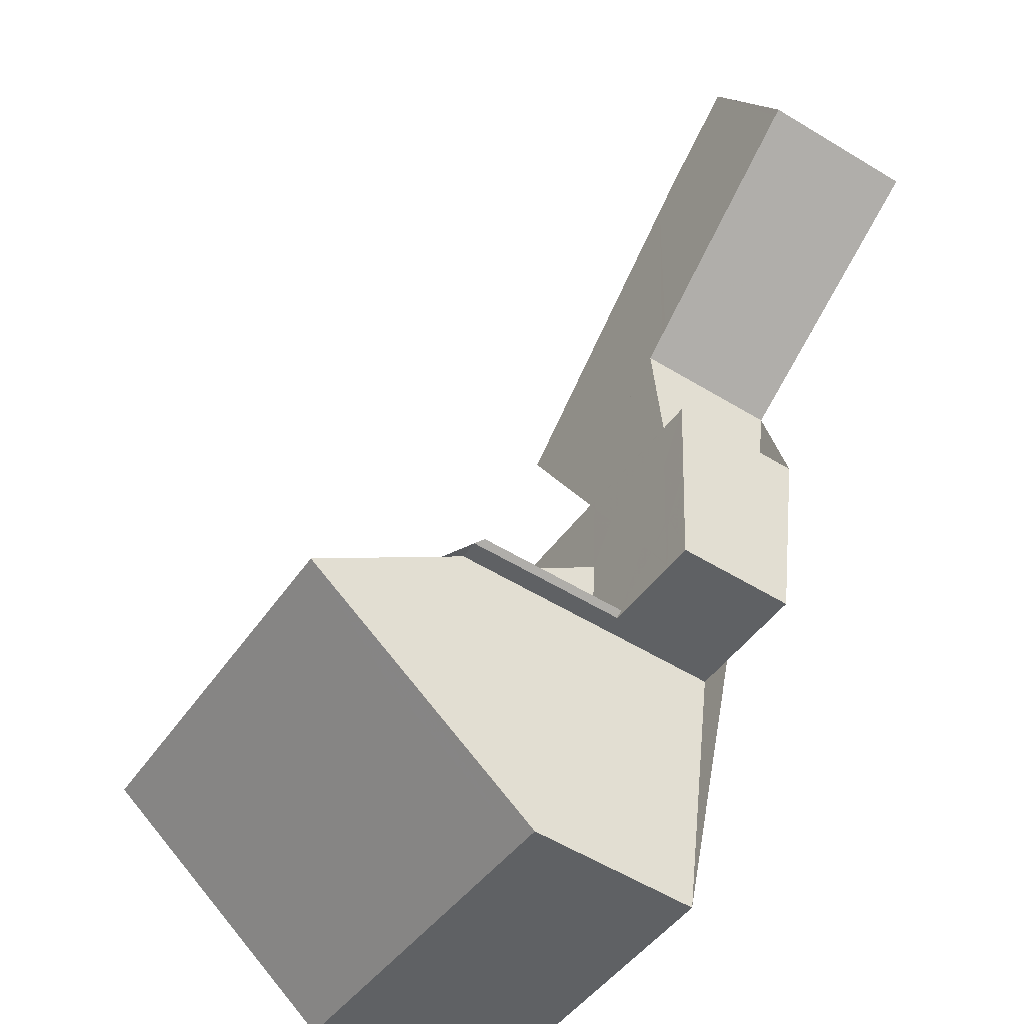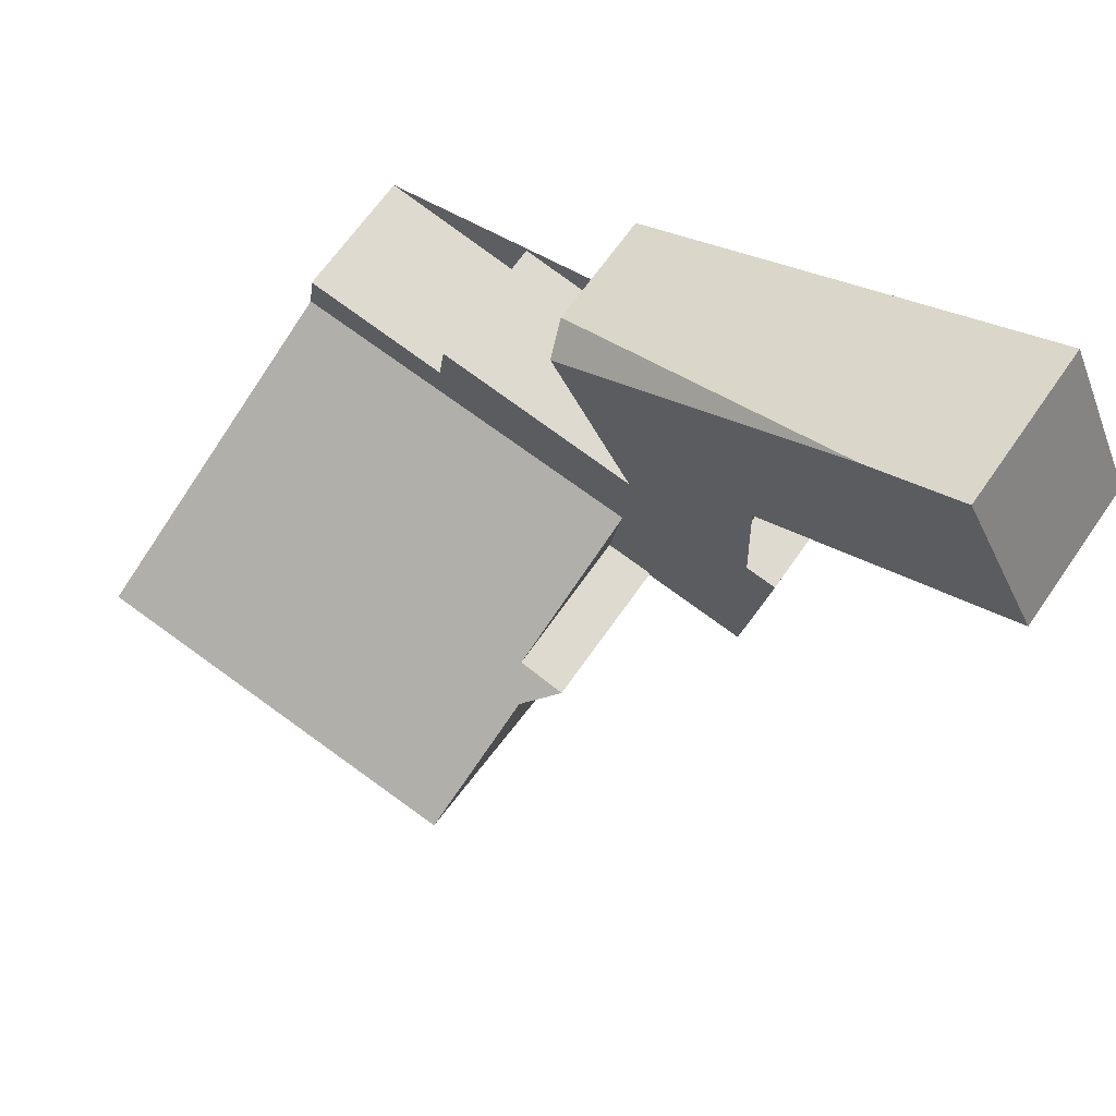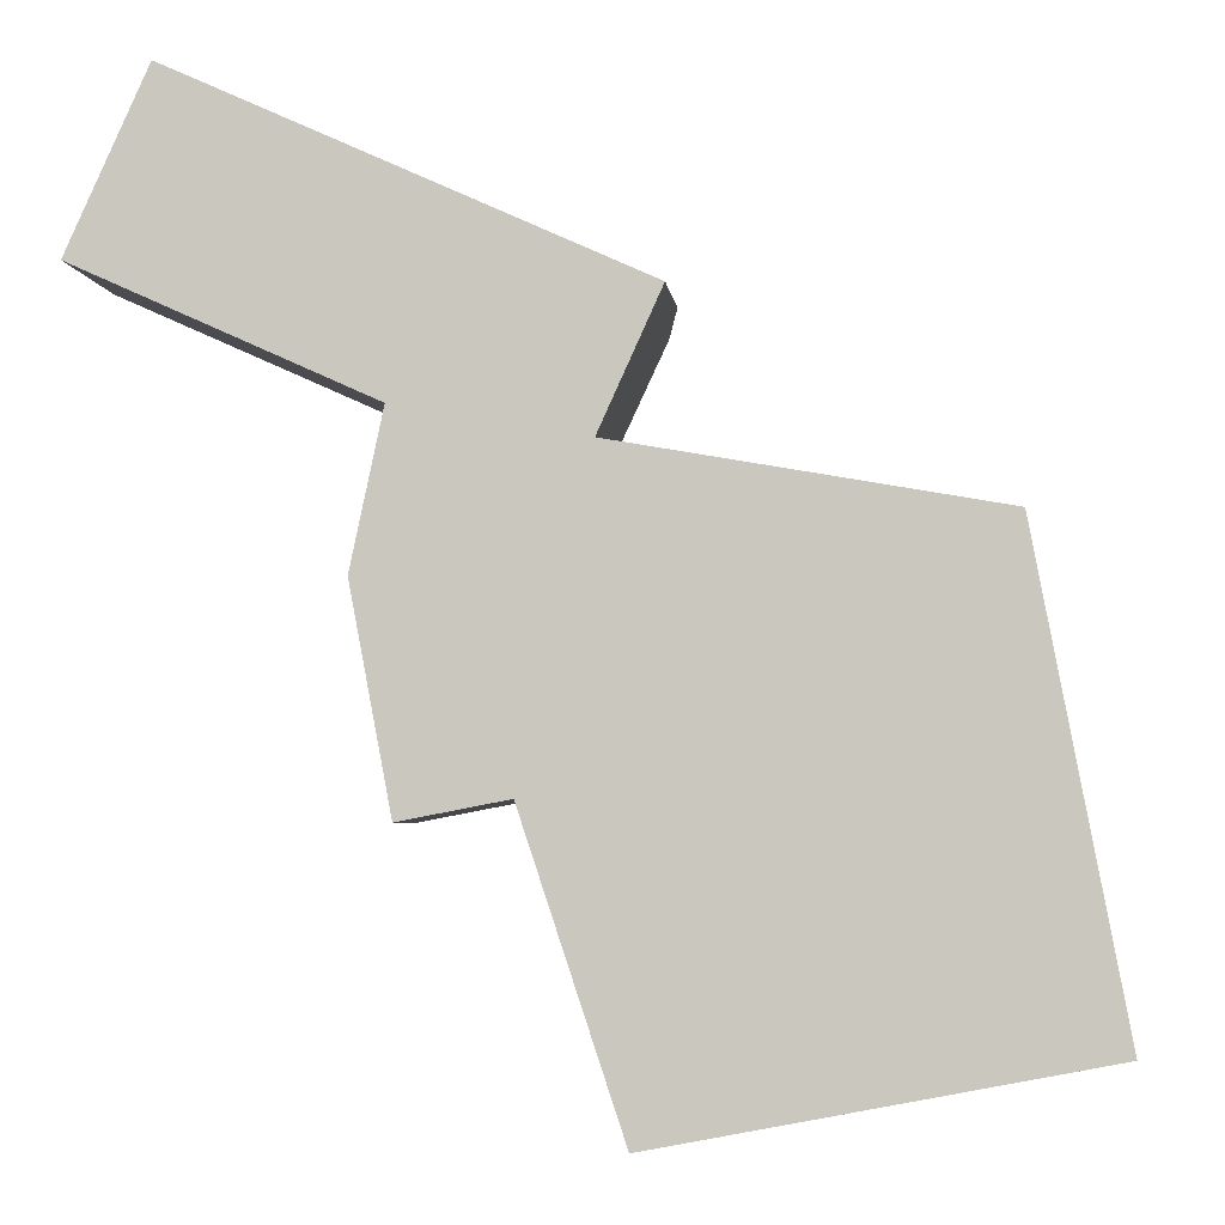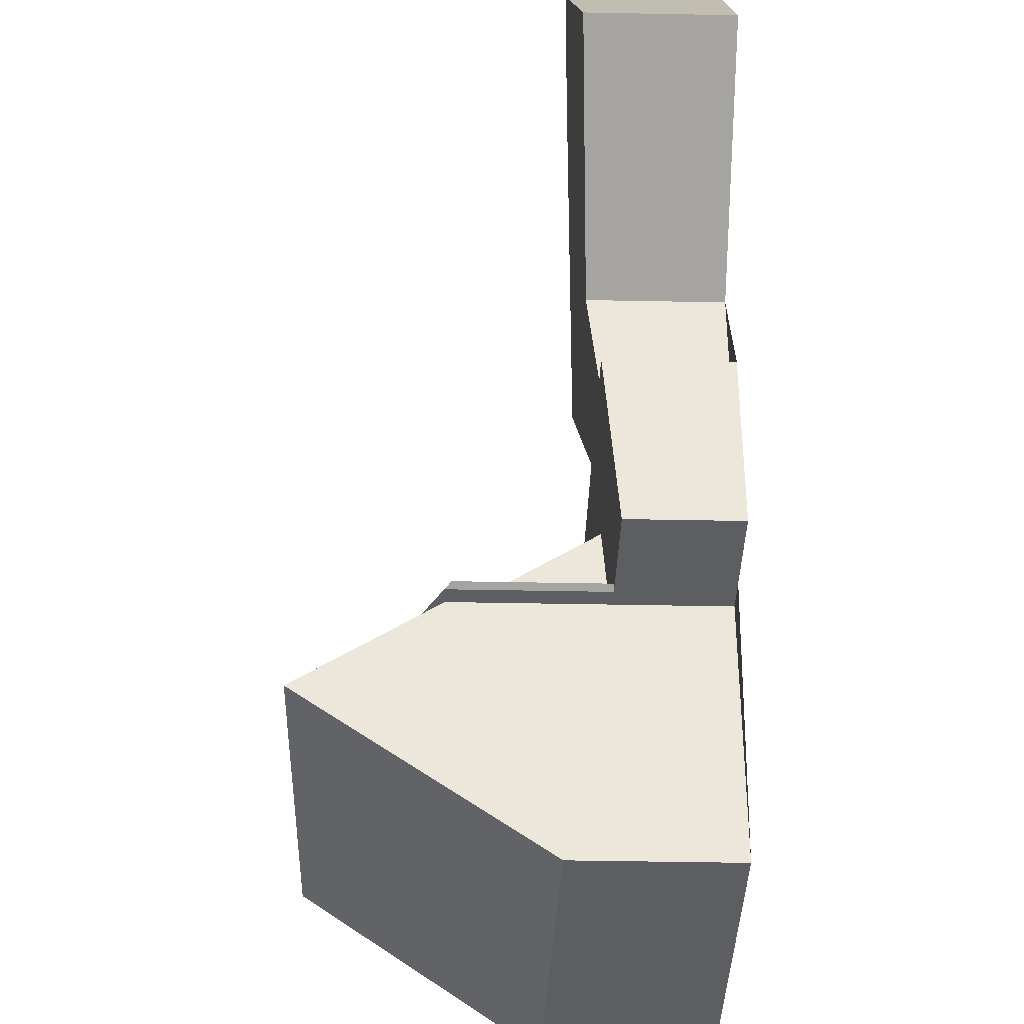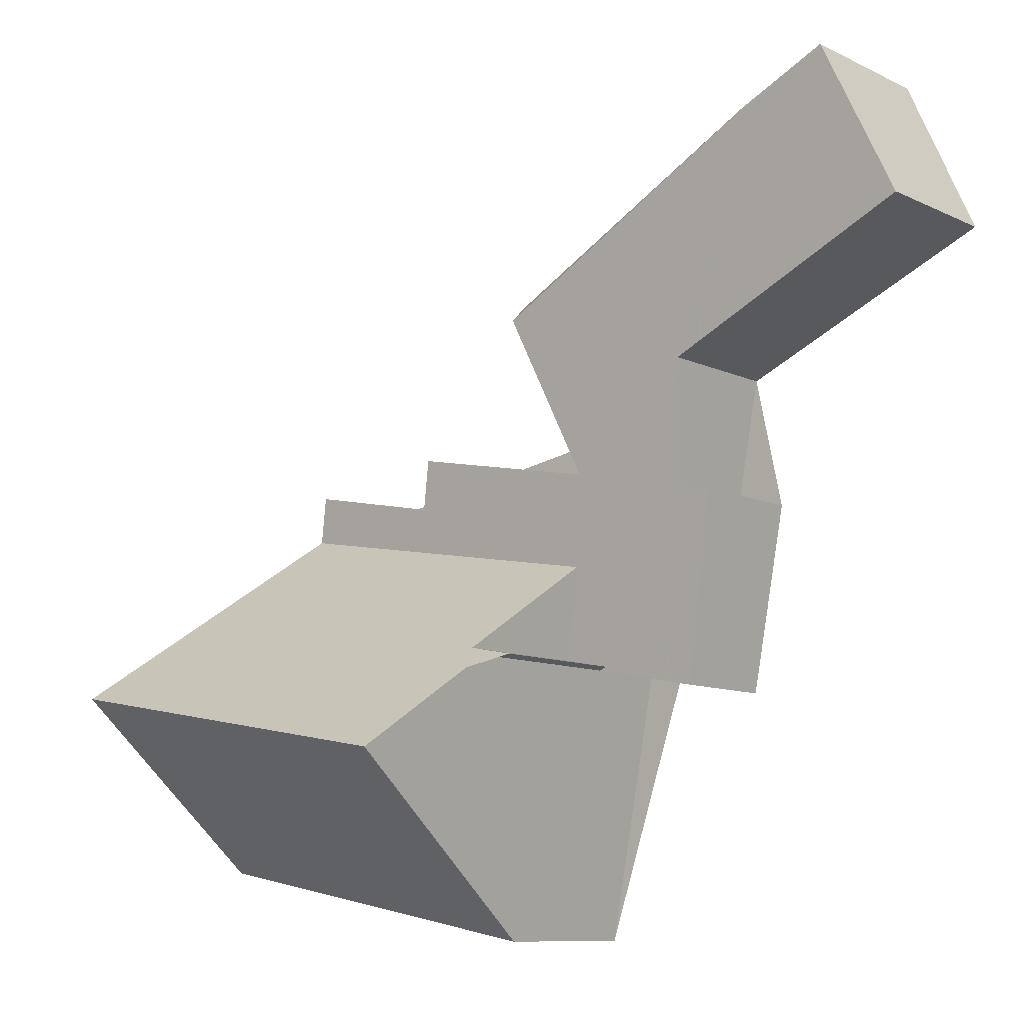
<metadata>
{"format":"obj","ext":"obj","renderer":"f3d","projection":"perspective","resolution":1024,"background":"white","views":[{"elev":-56.9,"azim":57.7,"up":"+Y"},{"elev":65.0,"azim":34.5,"up":"+Y"},{"elev":-4.1,"azim":-173.9,"up":"+Y"},{"elev":-48.8,"azim":88.8,"up":"+Y"},{"elev":-9.8,"azim":39.5,"up":"+Y"}]}
</metadata>
<code>
v -2467 -1206 3.705
v -2475 -1204 3.921
v -2456 -1191 3.373
v -2462 -1193 3.139
v -2463 -1196 2.918
v -2462 -1196 2.906
v -2462 -1200 2.568
v -2473 -1195 2.935
v -2470 -1196 2.901
v -2470 -1195 2.993
v -2465 -1195 2.946
v -2458 -1187 3.643
v -2465 -1200 6.167
v -2467 -1191 2.574
v -2474 -1201 9.46
v -2466 -1202 9.451
v -2473 -1201 9.459
v -2474 -1201 8.9
v -2466 -1202 9.451
v -2474 -1201 9.46
v -2473 -1196 2.848
v -2462 -1198 2.75
v -2467 -1192 3.24
v -2460 -1188 3.558
v -2473 -1196 2.848
v -2460 -1188 3.558
v -2467 -1192 3.24
v -2465 -1200 2.594
v -2465 -1198 2.779
v -2465 -1200 6.179
v -2473 -1201 9.459
v -2474 -1199 6.681
v -2463 -1200 2.575
v -2463 -1198 2.756
v -2461 -1188 3.461
v -2461 -1188 3.525
v -2462 -1196 2.913
v -2462 -1193 3.16
v -2461 -1188 3.525
v -2465 -1198 2.779
v -2466 -1202 9.452
v -2466 -1200 5.997
v -2465 -1198 2.779
v -2464 -1190 3.378
v -2467 -1206 3.717
v -2466 -1202 9.452
v -2464 -1190 3.029
v -2464 -1190 3.378
v -2466 -1200 2.612
v -2475 -1202 7.452
v -2467 -1203 7.241
v -2466 -1204 7.229
v -2475 -1204 4.291
v -2467 -1206 4.081
v -2466 -1206 4.068
v -2458 -1187 3.637
v -2457 -1191 3.367
v -2461 -1188 3.485
v -2460 -1188 3.545
v -2458 -1187 3.635
v -2460 -1188 3.545
v -2464 -1190 3.053
v -2458 -1187 3.642
v -2467 -1191 2.6
v -2464 -1198 2.769
v -2465 -1196 2.924
v -2465 -1195 2.946
v -2467 -1192 3.239
v -2467 -1192 3.24
v -2463 -1200 2.588
v -2467 -1191 2.574
v -2467 -1191 2.6
v -2463 -1200 2.574
v -2467 -1192 3.24
v -2462 -1196 2.913
v -2465 -1196 2.94
v -2465 -1196 2.942
v -2470 -1195 2.989
v -2462 -1196 2.905
v -2470 -1197 2.821
v -2471 -1201 9.457
v -2472 -1205 3.839
v -2472 -1205 4.207
v -2471 -1201 9.457
v -2470 -1197 2.821
v -2471 -1203 7.367
v -2470 -1196 2.901
v -2470 -1196 2.897
v -2473 -1195 2.93
v -2465 -1197 2.841
v -2465 -1197 2.848
v -2463 -1197 2.821
v -2462 -1197 2.814
v -2470 -1195 2.989
v -2468 -1195 2.974
v -2465 -1196 2.94
v -2462 -1196 2.912
v -2465 -1196 2.941
v -2462 -1196 2.905
v -2474 -1198 6.276
v -2470 -1197 2.887
v -2462 -1193 3.139
v -2465 -1194 3.036
v -2466 -1195 3.006
v -2470 -1197 2.82
v -2469 -1196 2.883
v -2470 -1197 2.82
v -2467 -1195 2.961
v -2467 -1195 2.958
v -2467 -1195 2.958
v -2457 -1191 3.367
v -2462 -1193 3.166
v -2457 -1191 3.373
v -2470 -1198 3.977
v -2471 -1197 3.951
v -2466 -1198 4.1
v -2466 -1198 2.711
v -2466 -1198 4.1
v -2464 -1199 2.691
v -2463 -1199 2.682
v -2466 -1198 2.711
v -2474 -1197 3.895
v -2462 -1199 2.675
v -2465 -1200 6.024
v -2466 -1200 2.612
v -2466 -1200 5.997
v -2466 -1200 2.612
v -2463 -1200 2.583
v -2463 -1200 2.583
v -2471 -1199 5.874
v -2473 -1198 5.803
v -2466 -1200 5.997
v -2474 -1198 5.792
v -2462 -1200 2.576
v -2465 -1200 2.6
v -2475 -1202 7.451
v -2474 -1201 8.917
v -2475 -1204 4.29
v -2473 -1195 2.93
v -2473 -1195 2.934
v -2473 -1196 2.848
v -2473 -1196 2.848
v -2475 -1204 3.92
v -2474 -1197 3.895
v -2474 -1201 9.46
v -2474 -1198 5.792
v -2474 -1198 6.241
v -2474 -1199 6.763
v -2474 -1201 9.46
v -2465 -1200 6.024
v -2465 -1200 2.6
v -2468 -1202 9.454
v -2474 -1204 4.276
v -2471 -1203 6.887
v -2468 -1202 9.454
v -2463 -1199 2.652
v -2463 -1199 2.676
v -2471 -1203 7.355
v -2465 -1200 2.594
v -2465 -1200 2.6
v -2475 -1204 3.915
v -2465 -1200 6.024
v -2463 -1199 2.681
v -2462 -1199 2.707
v -2465 -1200 6.179
v -2465 -1200 6.652
v -2466 -1200 7.146
v -2467 -1206 3.717
v -2467 -1206 3.705
v -2467 -1206 0
v -2467 -1206 0
v -2475 -1204 4.291
v -2475 -1204 3.921
v -2475 -1204 0
v -2475 -1204 0
v -2457 -1191 3.367
v -2456 -1191 3.373
v -2456 -1191 0
v -2457 -1191 0
v -2462 -1193 3.139
v -2462 -1193 3.139
v -2462 -1193 -4.441e-16
v -2462 -1193 -4.441e-16
v -2462 -1196 2.913
v -2463 -1196 2.918
v -2463 -1196 0
v -2462 -1196 4.441e-16
v -2462 -1196 2.905
v -2462 -1196 2.906
v -2462 -1196 0
v -2462 -1196 -4.441e-16
v -2463 -1200 2.574
v -2462 -1200 2.568
v -2462 -1200 0
v -2463 -1200 0
v -2473 -1195 2.934
v -2473 -1195 2.935
v -2473 -1195 0
v -2473 -1195 0
v -2470 -1195 2.989
v -2470 -1196 2.901
v -2470 -1196 4.441e-16
v -2470 -1195 0
v -2467 -1195 2.961
v -2470 -1195 2.993
v -2470 -1195 0
v -2467 -1195 0
v -2466 -1195 3.006
v -2465 -1195 2.946
v -2465 -1195 4.441e-16
v -2466 -1195 4.441e-16
v -2458 -1187 3.642
v -2458 -1187 3.643
v -2458 -1187 0
v -2458 -1187 0
v -2465 -1200 6.652
v -2465 -1200 6.167
v -2465 -1200 0
v -2465 -1200 8.882e-16
v -2467 -1191 2.574
v -2467 -1191 2.574
v -2467 -1191 -4.441e-16
v -2467 -1191 0
v -2466 -1204 7.229
v -2466 -1202 9.451
v -2466 -1202 0
v -2466 -1204 0
v -2474 -1201 9.46
v -2474 -1201 8.9
v -2474 -1201 0
v -2474 -1201 0
v -2474 -1199 6.681
v -2474 -1201 9.46
v -2474 -1201 0
v -2474 -1199 0
v -2473 -1195 2.93
v -2473 -1196 2.848
v -2473 -1196 0
v -2473 -1195 0
v -2462 -1199 2.707
v -2462 -1198 2.75
v -2462 -1198 -4.441e-16
v -2462 -1199 0
v -2458 -1187 3.637
v -2460 -1188 3.558
v -2460 -1188 0
v -2458 -1187 0
v -2467 -1191 2.6
v -2467 -1192 3.24
v -2467 -1192 0
v -2467 -1191 4.441e-16
v -2474 -1198 6.276
v -2474 -1199 6.681
v -2474 -1199 0
v -2474 -1198 -8.882e-16
v -2465 -1200 2.594
v -2463 -1200 2.575
v -2463 -1200 0
v -2465 -1200 0
v -2460 -1188 3.558
v -2461 -1188 3.461
v -2461 -1188 0
v -2460 -1188 0
v -2462 -1196 2.906
v -2462 -1196 2.913
v -2462 -1196 4.441e-16
v -2462 -1196 0
v -2462 -1193 3.139
v -2462 -1193 3.16
v -2462 -1193 -4.441e-16
v -2462 -1193 -4.441e-16
v -2472 -1205 3.839
v -2467 -1206 3.717
v -2467 -1206 0
v -2472 -1205 0
v -2461 -1188 3.461
v -2464 -1190 3.029
v -2464 -1190 -4.441e-16
v -2461 -1188 0
v -2474 -1201 8.9
v -2475 -1202 7.452
v -2475 -1202 0
v -2474 -1201 0
v -2466 -1206 4.068
v -2466 -1204 7.229
v -2466 -1204 0
v -2466 -1206 0
v -2475 -1202 7.452
v -2475 -1204 4.291
v -2475 -1204 0
v -2475 -1202 0
v -2467 -1206 3.705
v -2466 -1206 4.068
v -2466 -1206 0
v -2467 -1206 0
v -2458 -1187 3.643
v -2458 -1187 3.637
v -2458 -1187 0
v -2458 -1187 0
v -2462 -1193 3.166
v -2457 -1191 3.367
v -2457 -1191 0
v -2462 -1193 0
v -2457 -1191 3.373
v -2458 -1187 3.642
v -2458 -1187 0
v -2457 -1191 0
v -2467 -1191 2.574
v -2467 -1191 2.6
v -2467 -1191 4.441e-16
v -2467 -1191 -4.441e-16
v -2465 -1195 2.946
v -2465 -1195 2.946
v -2465 -1195 0
v -2465 -1195 4.441e-16
v -2467 -1192 3.24
v -2467 -1192 3.239
v -2467 -1192 4.441e-16
v -2467 -1192 0
v -2464 -1190 3.029
v -2467 -1191 2.574
v -2467 -1191 0
v -2464 -1190 -4.441e-16
v -2463 -1200 2.575
v -2463 -1200 2.574
v -2463 -1200 0
v -2463 -1200 0
v -2470 -1195 2.989
v -2470 -1195 2.989
v -2470 -1195 0
v -2470 -1195 -4.441e-16
v -2462 -1196 2.905
v -2462 -1196 2.905
v -2462 -1196 -4.441e-16
v -2462 -1196 0
v -2475 -1204 3.915
v -2472 -1205 3.839
v -2472 -1205 0
v -2475 -1204 4.441e-16
v -2470 -1196 2.901
v -2470 -1196 2.901
v -2470 -1196 0
v -2470 -1196 4.441e-16
v -2473 -1195 2.935
v -2473 -1195 2.93
v -2473 -1195 0
v -2473 -1195 0
v -2462 -1198 2.75
v -2462 -1197 2.814
v -2462 -1197 0
v -2462 -1198 -4.441e-16
v -2470 -1195 2.993
v -2470 -1195 2.989
v -2470 -1195 -4.441e-16
v -2470 -1195 0
v -2462 -1197 2.814
v -2462 -1196 2.905
v -2462 -1196 0
v -2462 -1197 0
v -2474 -1198 5.792
v -2474 -1198 6.276
v -2474 -1198 -8.882e-16
v -2474 -1198 0
v -2463 -1196 2.918
v -2462 -1193 3.139
v -2462 -1193 -4.441e-16
v -2463 -1196 0
v -2467 -1192 3.239
v -2466 -1195 3.006
v -2466 -1195 4.441e-16
v -2467 -1192 4.441e-16
v -2465 -1195 2.946
v -2467 -1195 2.961
v -2467 -1195 0
v -2465 -1195 0
v -2462 -1193 3.16
v -2462 -1193 3.166
v -2462 -1193 0
v -2462 -1193 -4.441e-16
v -2456 -1191 3.373
v -2457 -1191 3.373
v -2457 -1191 0
v -2456 -1191 0
v -2473 -1196 2.848
v -2474 -1197 3.895
v -2474 -1197 4.441e-16
v -2473 -1196 0
v -2462 -1200 2.576
v -2462 -1199 2.675
v -2462 -1199 0
v -2462 -1200 0
v -2474 -1197 3.895
v -2474 -1198 5.792
v -2474 -1198 0
v -2474 -1197 4.441e-16
v -2462 -1200 2.568
v -2462 -1200 2.576
v -2462 -1200 0
v -2462 -1200 0
v -2470 -1196 2.901
v -2473 -1195 2.934
v -2473 -1195 0
v -2470 -1196 0
v -2475 -1204 3.921
v -2475 -1204 3.92
v -2475 -1204 4.441e-16
v -2475 -1204 0
v -2475 -1204 3.92
v -2475 -1204 3.915
v -2475 -1204 4.441e-16
v -2475 -1204 4.441e-16
v -2462 -1199 2.675
v -2462 -1199 2.707
v -2462 -1199 0
v -2462 -1199 0
v -2465 -1200 6.167
v -2465 -1200 6.179
v -2465 -1200 0
v -2465 -1200 0
v -2466 -1202 9.451
v -2465 -1200 6.652
v -2465 -1200 8.882e-16
v -2466 -1202 0
v -2456 -1191 0
v -2462 -1193 0
v -2463 -1196 0
v -2462 -1196 0
v -2462 -1200 0
v -2465 -1200 0
v -2467 -1206 0
v -2475 -1204 0
v -2473 -1195 0
v -2470 -1196 0
v -2470 -1195 0
v -2465 -1195 0
v -2467 -1191 0
v -2458 -1187 0
f 55 1 45 54
f 134 7 73 129
f 74 27 64 72
f 145 17 137
f 75 37 6 79
f 149 20 32 148
f 115 101 114
f 59 36 58
f 61 24 56 60
f 103 44 39 38 4 102
f 104 68 69 44 103
f 83 54 45 82
f 58 36 48 62
f 150 42 49 151
f 157 70 156
f 152 46 51 158
f 51 46 16 52
f 158 51 54 83 154
f 54 51 52 55
f 60 56 12 63
f 58 35 26 59
f 112 38 39 61 60 111
f 62 47 35 58
f 111 60 63 113
f 72 64 14 71
f 91 66 90
f 95 78 94
f 68 23 69
f 71 47 62 72
f 129 73 33 128
f 72 62 48 74
f 97 92 90 66 96
f 96 66 98
f 106 88 87 9 78 95 110
f 99 93 92 97
f 114 101 105 40 116
f 153 83 82 161
f 137 17 84 86 136
f 154 83 153
f 140 87 88 139
f 139 88 85 141
f 90 65 43 91
f 92 34 65 90
f 107 85 88 106
f 93 22 34 92
f 109 95 94 10 108
f 96 76 75 97
f 98 77 76 96
f 110 95 109
f 97 75 79 99
f 144 122 25 142
f 102 5 37 75 76 103
f 103 76 77 67 11 104
f 106 91 43 107
f 108 67 77 109
f 109 77 98 110
f 111 57 112
f 113 3 57 111
f 110 98 66 91 106
f 101 80 105
f 131 115 114 130
f 119 65 34 120
f 118 29 117
f 121 43 65 119
f 130 114 116 132
f 146 133 122 144
f 164 123 163
f 126 118 117 125
f 156 70 128 160
f 128 70 129
f 148 32 100 147
f 167 132 162 165 13 166
f 155 81 130 132 167
f 147 100 133 146
f 163 123 134 129 70 157
f 124 30 28 135
f 136 50 18 137
f 138 53 50 136
f 139 89 8 140
f 141 21 89 139
f 143 2 53 138
f 142 80 101 115 144
f 144 115 131 146
f 147 131 130 81 31 148
f 146 131 147
f 137 18 15 145
f 148 31 149
f 153 138 136 86 154
f 156 119 120 157
f 158 86 84 152
f 154 86 158
f 160 128 33 159
f 161 143 138 153
f 163 120 34 22 164
f 160 127 121 119 156
f 166 19 41 167
f 167 41 155
f 157 120 163
f 169 170 171 168
f 173 174 175 172
f 177 178 179 176
f 181 182 183 180
f 185 186 187 184
f 189 190 191 188
f 193 194 195 192
f 197 198 199 196
f 201 202 203 200
f 205 206 207 204
f 209 210 211 208
f 213 214 215 212
f 217 218 219 216
f 221 222 223 220
f 225 226 227 224
f 229 230 231 228
f 233 234 235 232
f 237 238 239 236
f 241 242 243 240
f 245 246 247 244
f 249 250 251 248
f 253 254 255 252
f 257 258 259 256
f 261 262 263 260
f 265 266 267 264
f 269 270 271 268
f 273 274 275 272
f 277 278 279 276
f 281 282 283 280
f 285 286 287 284
f 289 290 291 288
f 293 294 295 292
f 297 298 299 296
f 301 302 303 300
f 305 306 307 304
f 309 310 311 308
f 313 314 315 312
f 317 318 319 316
f 321 322 323 320
f 325 326 327 324
f 329 330 331 328
f 333 334 335 332
f 337 338 339 336
f 341 342 343 340
f 345 346 347 344
f 349 350 351 348
f 353 354 355 352
f 357 358 359 356
f 361 362 363 360
f 365 366 367 364
f 369 370 371 368
f 373 374 375 372
f 377 378 379 376
f 381 382 383 380
f 385 386 387 384
f 389 390 391 388
f 393 394 395 392
f 397 398 399 396
f 401 402 403 400
f 405 406 407 404
f 409 410 411 408
f 413 414 415 412
f 417 418 419 416
f 421 422 423 420
f 425 426 427 428 429 430 431 432 433 434 435 436 437 424

</code>
